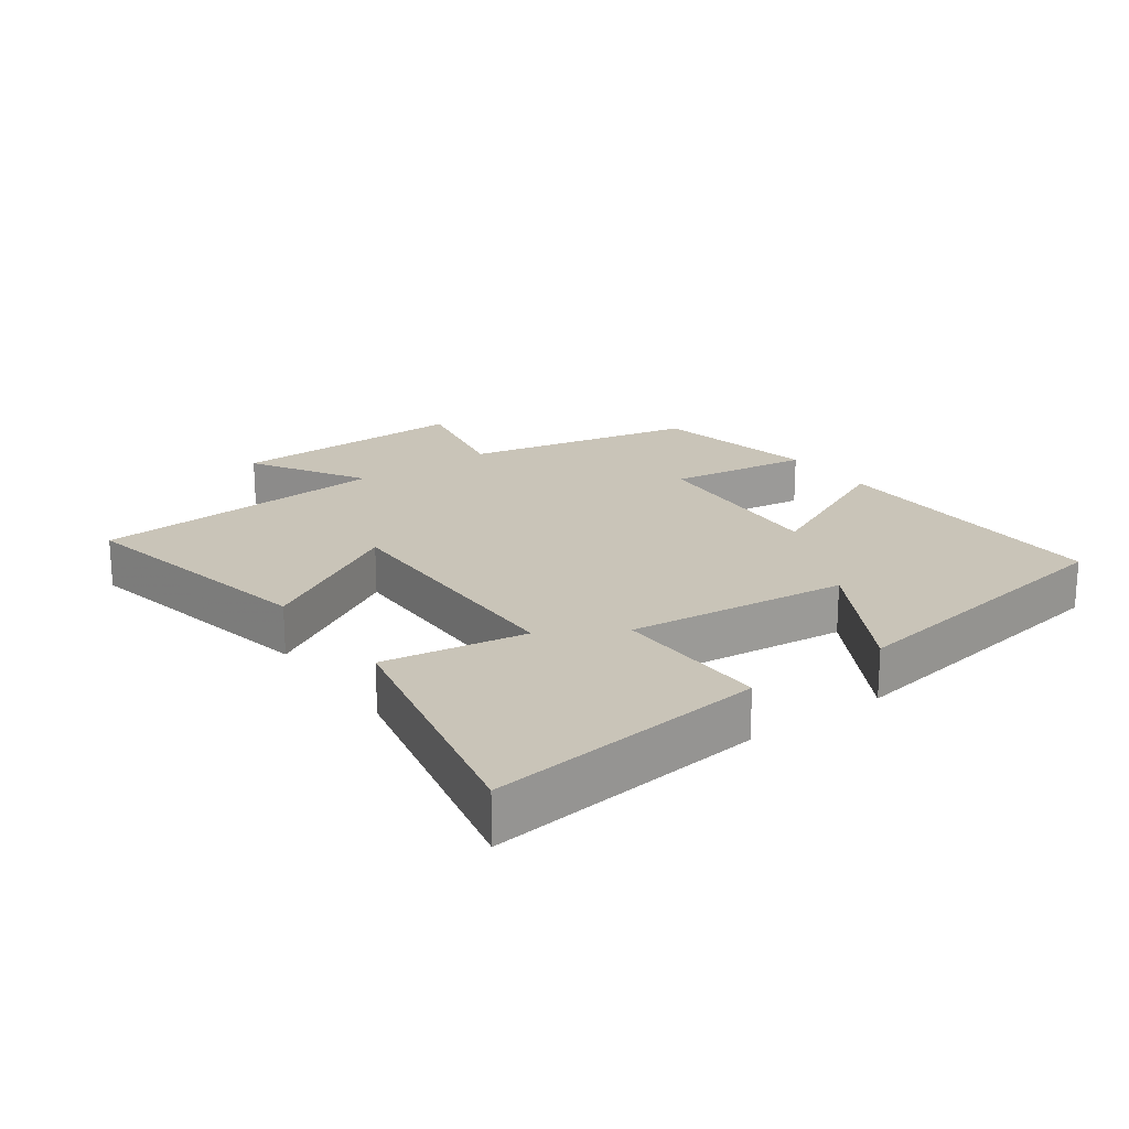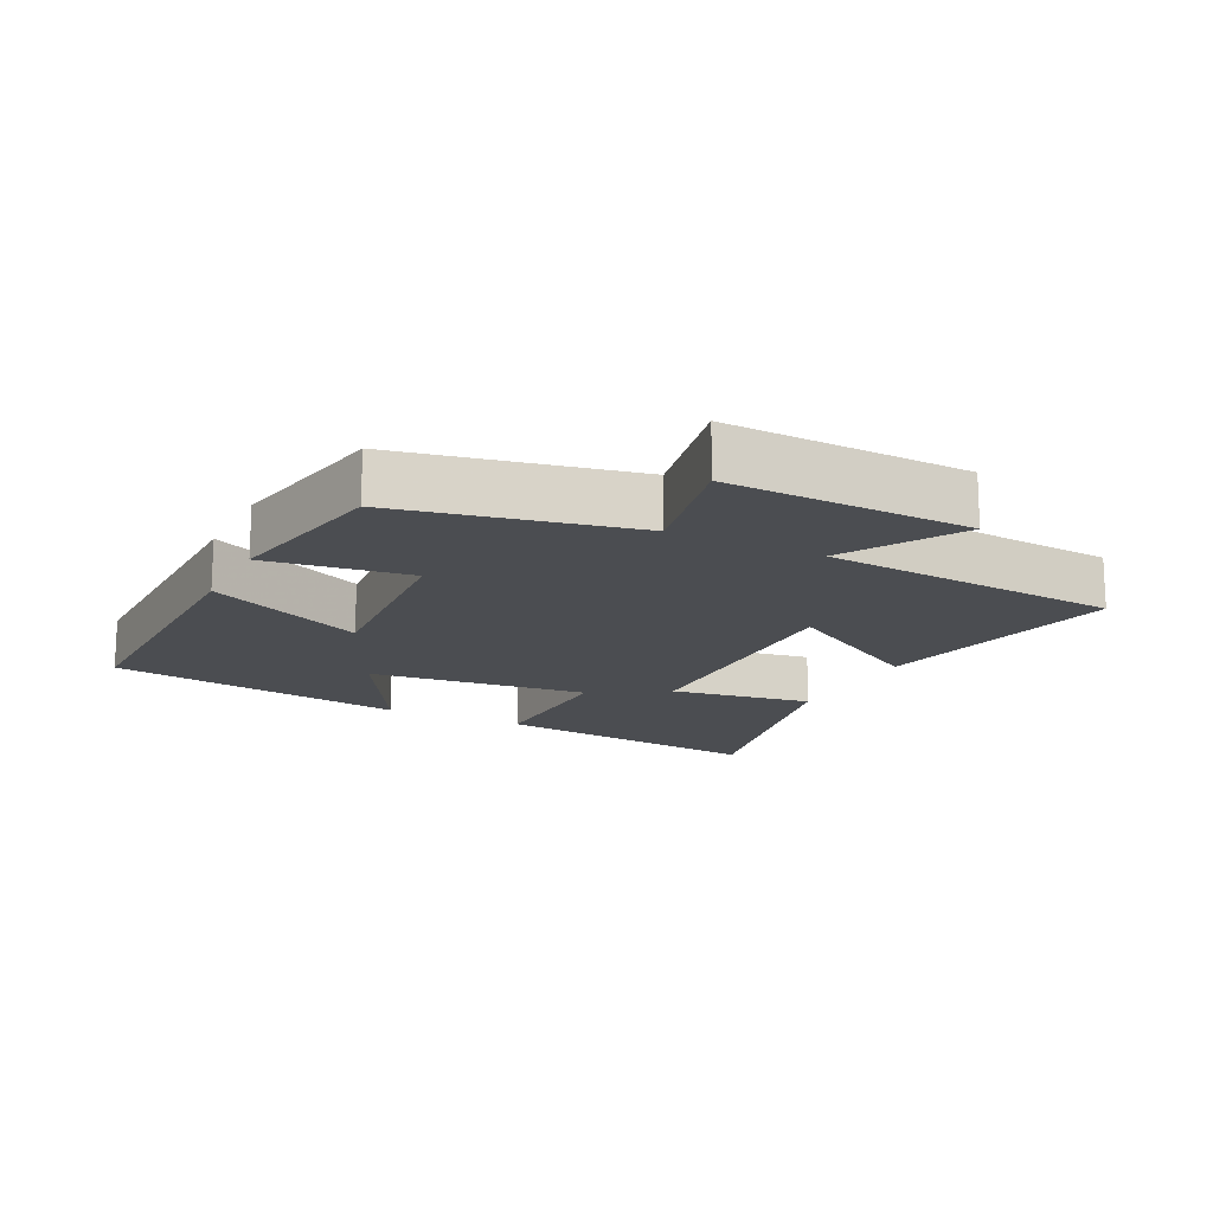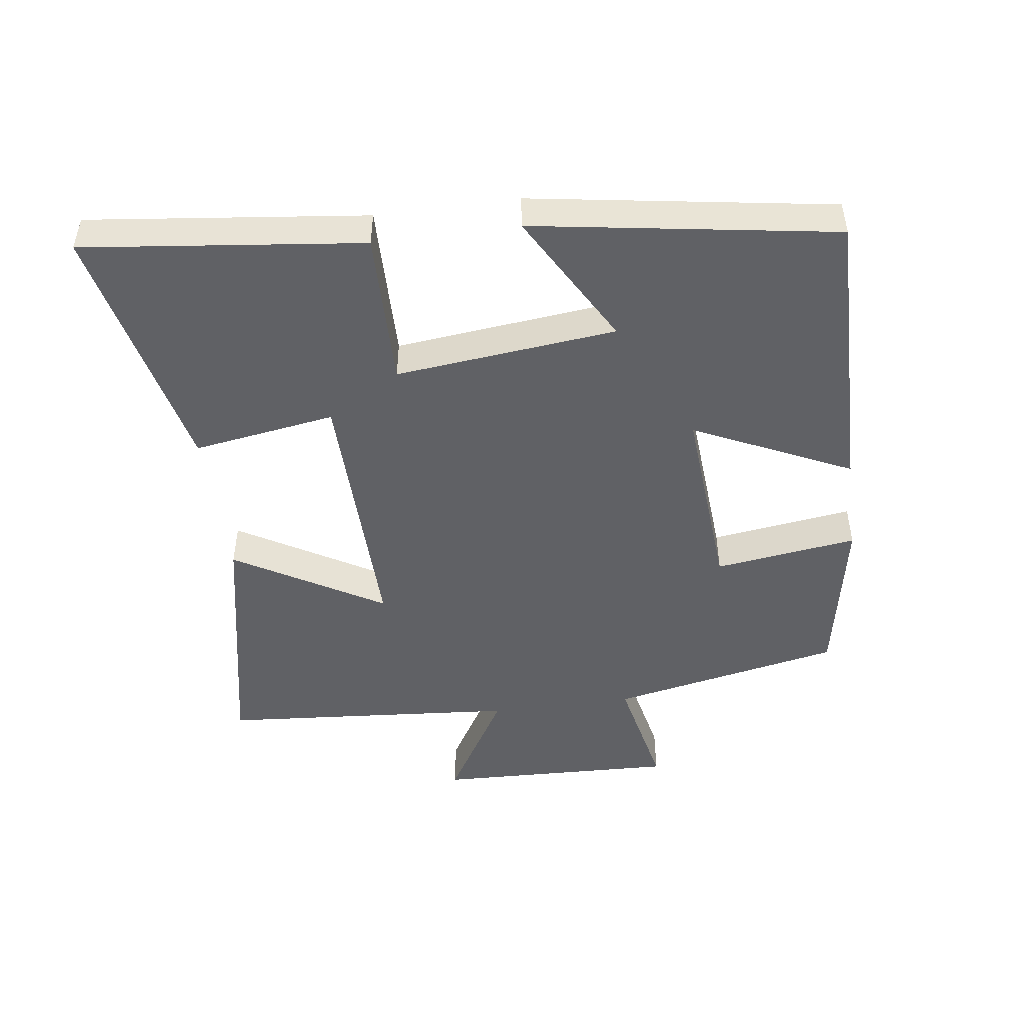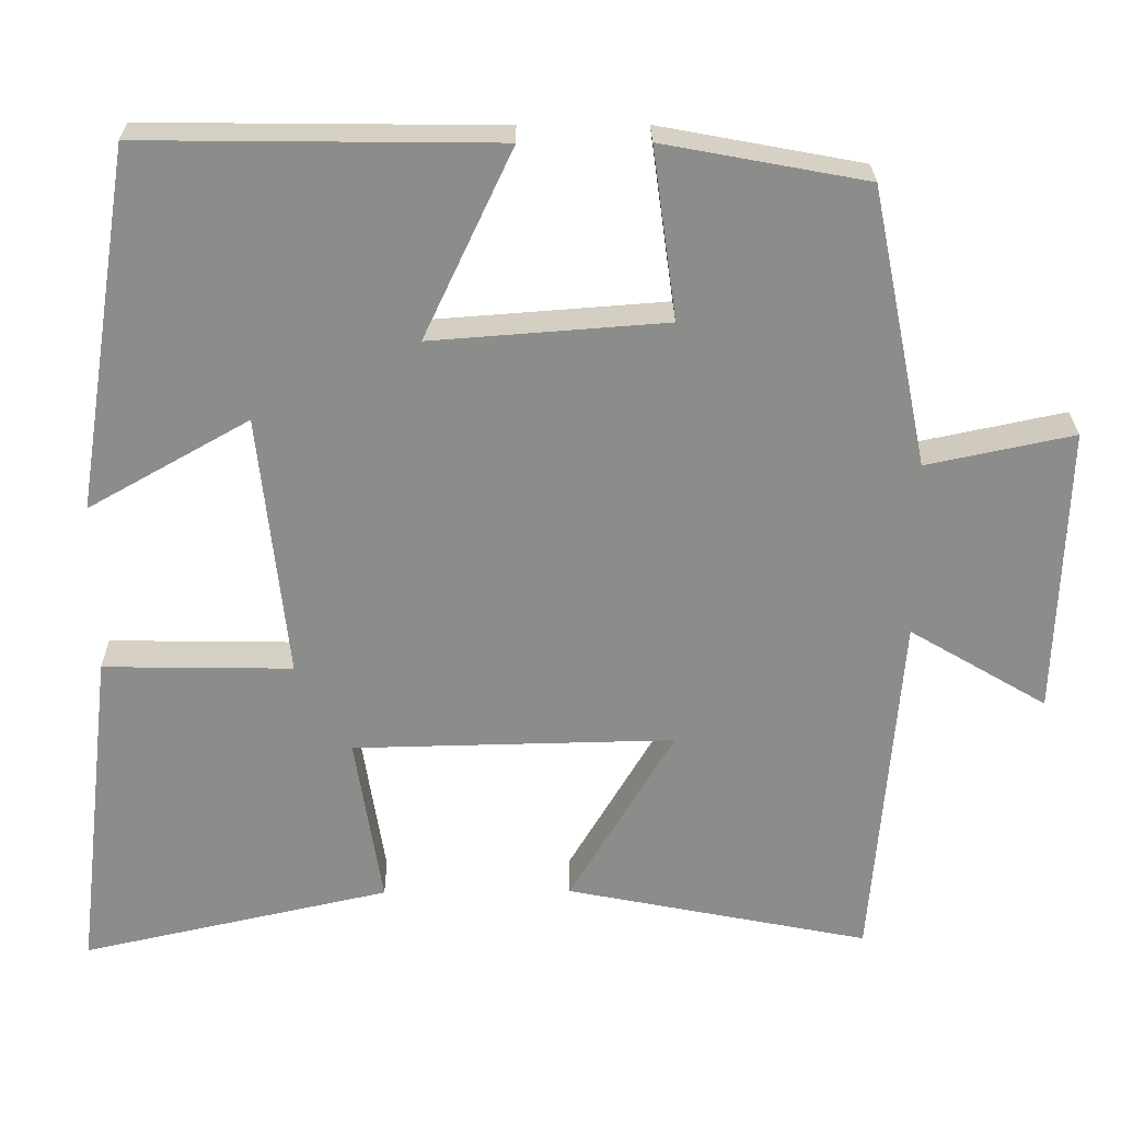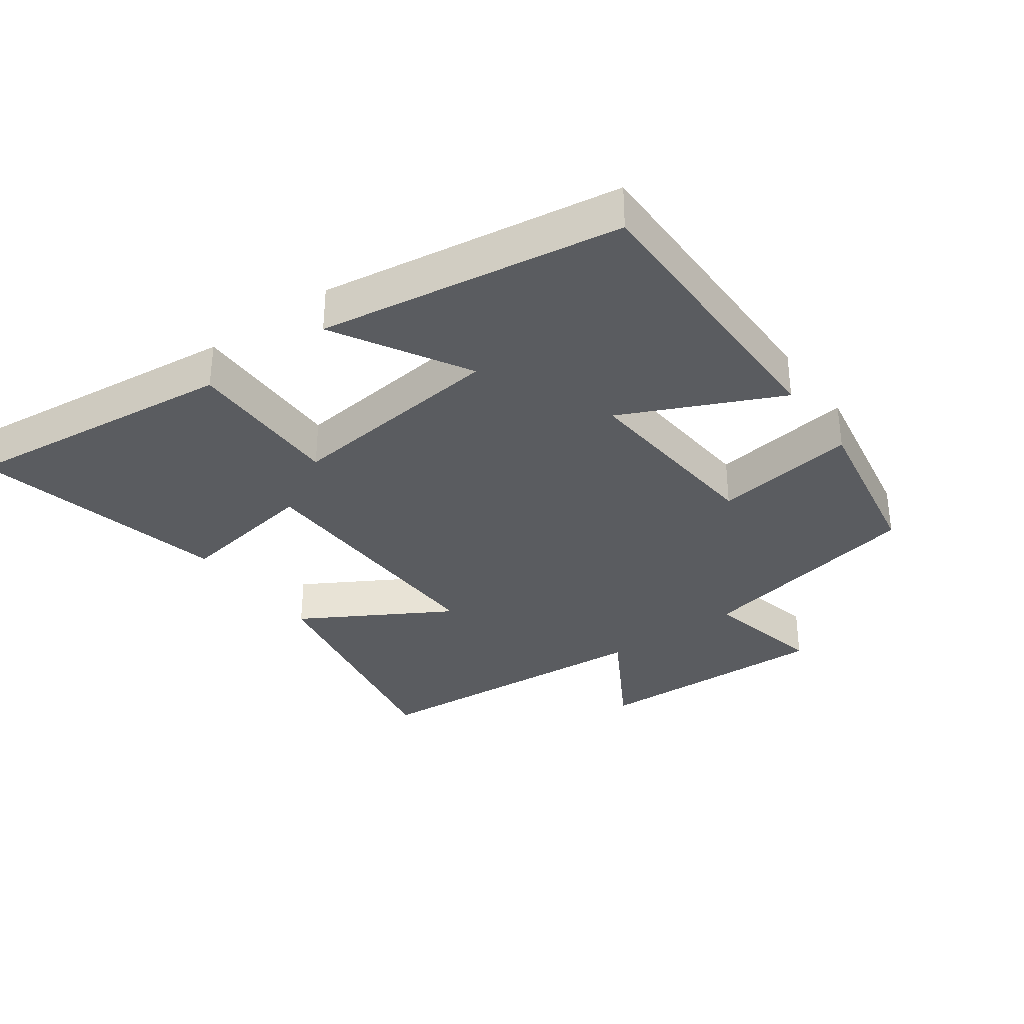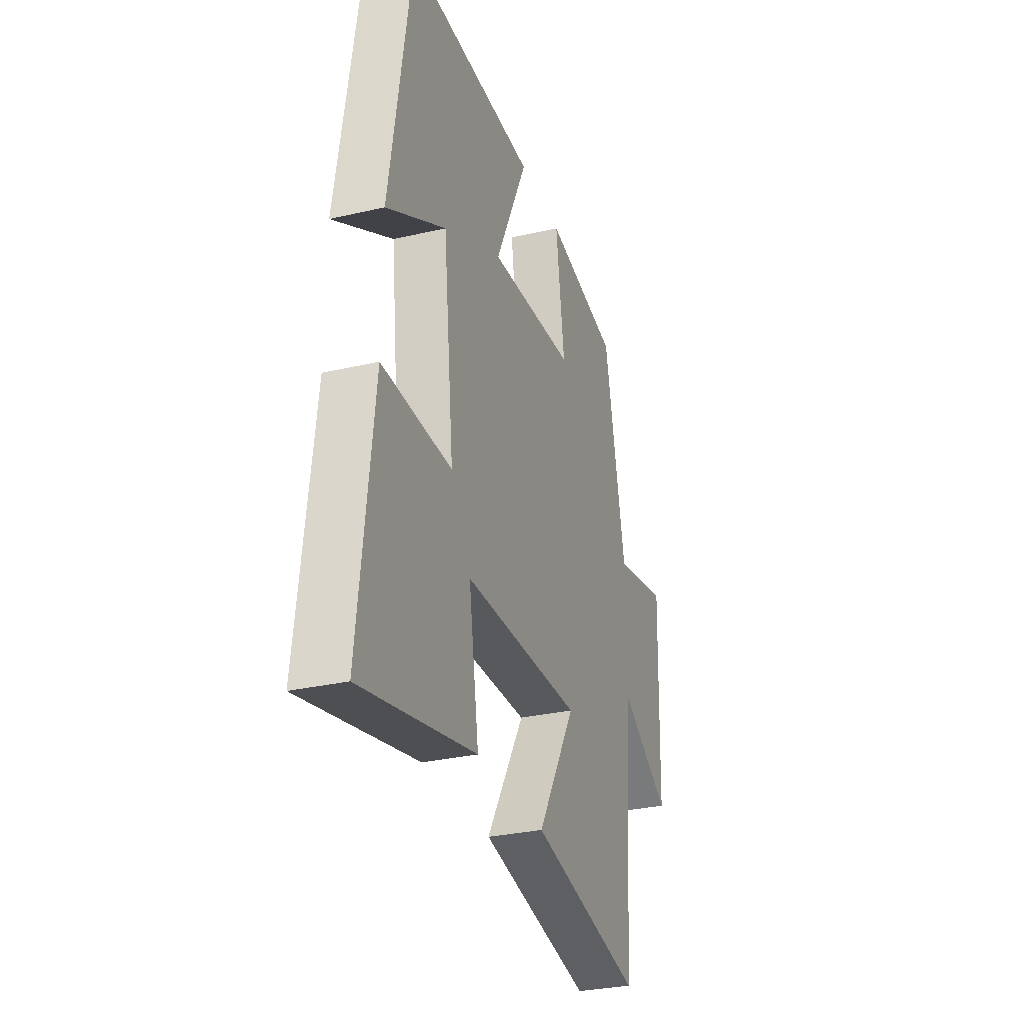
<metadata>
{"format":"obj","ext":"obj","renderer":"f3d","projection":"perspective","resolution":1024,"background":"white","views":[{"elev":20.2,"azim":-125.8,"up":"+Y"},{"elev":-15.8,"azim":63.4,"up":"+Y"},{"elev":-47.8,"azim":-82.3,"up":"+Y"},{"elev":26.0,"azim":-0.8,"up":"+Z"},{"elev":-33.6,"azim":-53.8,"up":"+Y"},{"elev":-30.2,"azim":-71.4,"up":"+Z"}]}
</metadata>
<code>
v 0.428 0.07 0.452
v 0.5 0.07 0.1
v 0.686 0.07 0.139
v 0.674 0.07 -0.227
v 0.5 0.07 -0.124
v 0.464 0.07 -0.577
v 0.08 0.07 -0.5
v 0.212 0.07 -0.276
v -0.194 0.07 -0.284
v -0.16 0.07 -0.5
v -0.549 0.07 -0.586
v -0.5 0.07 -0.166
v -0.262 0.07 -0.17
v -0.298 0.07 0.164
v -0.5 0.07 0.05
v -0.428 0.07 0.505
v 0.018 0.07 0.5
v -0.094 0.07 0.262
v 0.202 0.07 0.284
v 0.172 0.07 0.5
v 0.428 0 0.452
v 0.5 0 0.1
v 0.686 0 0.139
v 0.674 0 -0.227
v 0.5 0 -0.124
v 0.464 0 -0.577
v 0.08 0 -0.5
v 0.212 0 -0.276
v -0.194 0 -0.284
v -0.16 0 -0.5
v -0.549 0 -0.586
v -0.5 0 -0.166
v -0.262 0 -0.17
v -0.298 0 0.164
v -0.5 0 0.05
v -0.428 0 0.505
v 0.018 0 0.5
v -0.094 0 0.262
v 0.202 0 0.284
v 0.172 0 0.5
f 19 20 1 2
f 18 19 2
f 16 17 18
f 14 15 16
f 14 16 18
f 13 14 18 2
f 9 10 11 12
f 8 9 12 13
f 5 6 7 8
f 5 8 13 2
f 2 3 4 5
f 22 21 40 39
f 22 39 38
f 38 37 36
f 36 35 34
f 38 36 34
f 22 38 34 33
f 32 31 30 29
f 33 32 29 28
f 28 27 26 25
f 22 33 28 25
f 25 24 23 22
f 1 21 22 2
f 2 22 23 3
f 3 23 24 4
f 4 24 25 5
f 5 25 26 6
f 6 26 27 7
f 7 27 28 8
f 8 28 29 9
f 9 29 30 10
f 10 30 31 11
f 11 31 32 12
f 12 32 33 13
f 13 33 34 14
f 14 34 35 15
f 15 35 36 16
f 16 36 37 17
f 17 37 38 18
f 18 38 39 19
f 19 39 40 20
f 20 40 21 1

</code>
